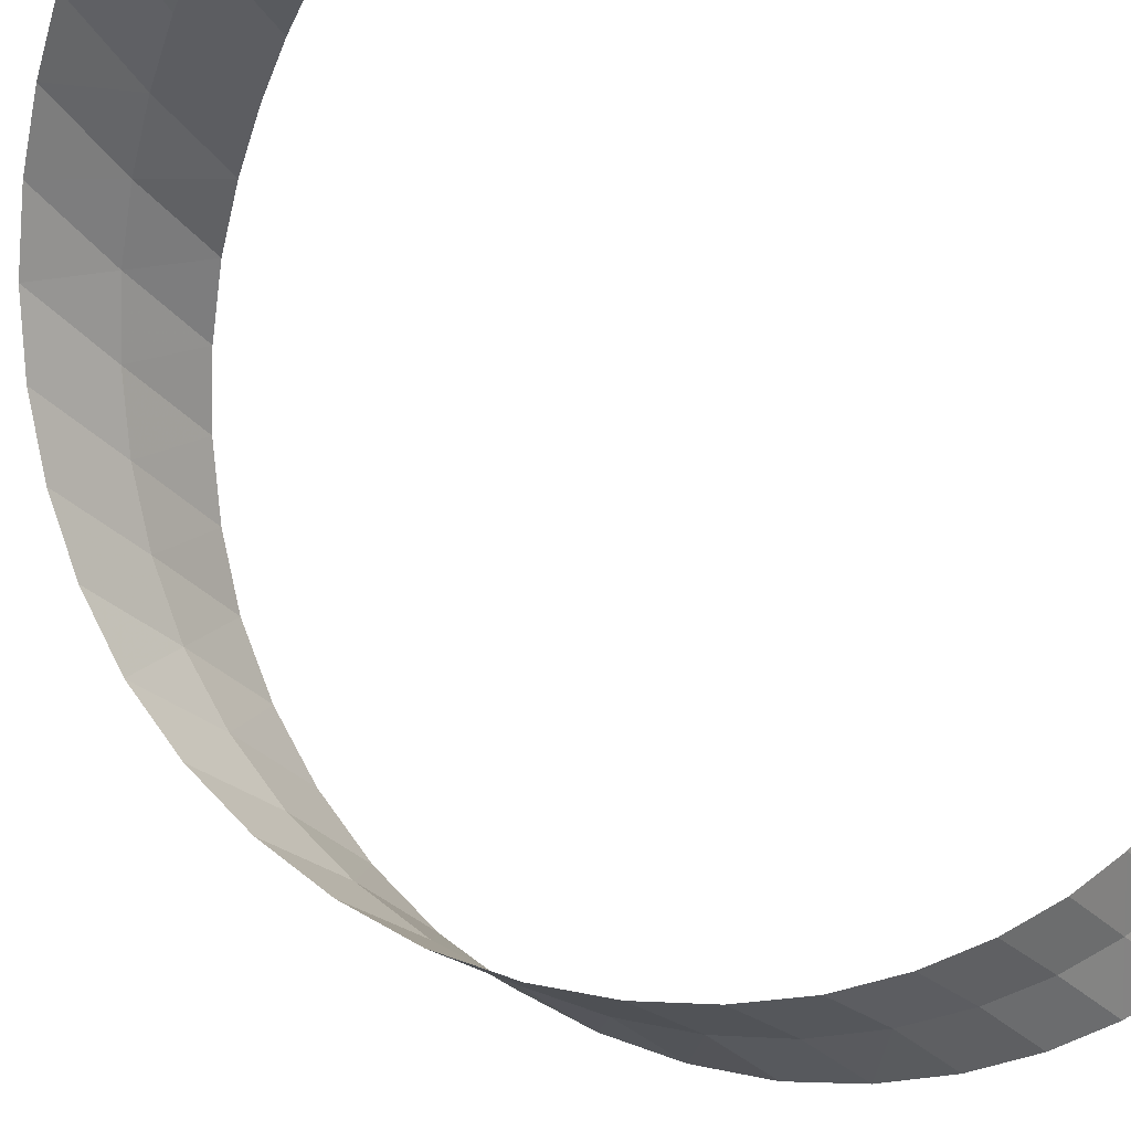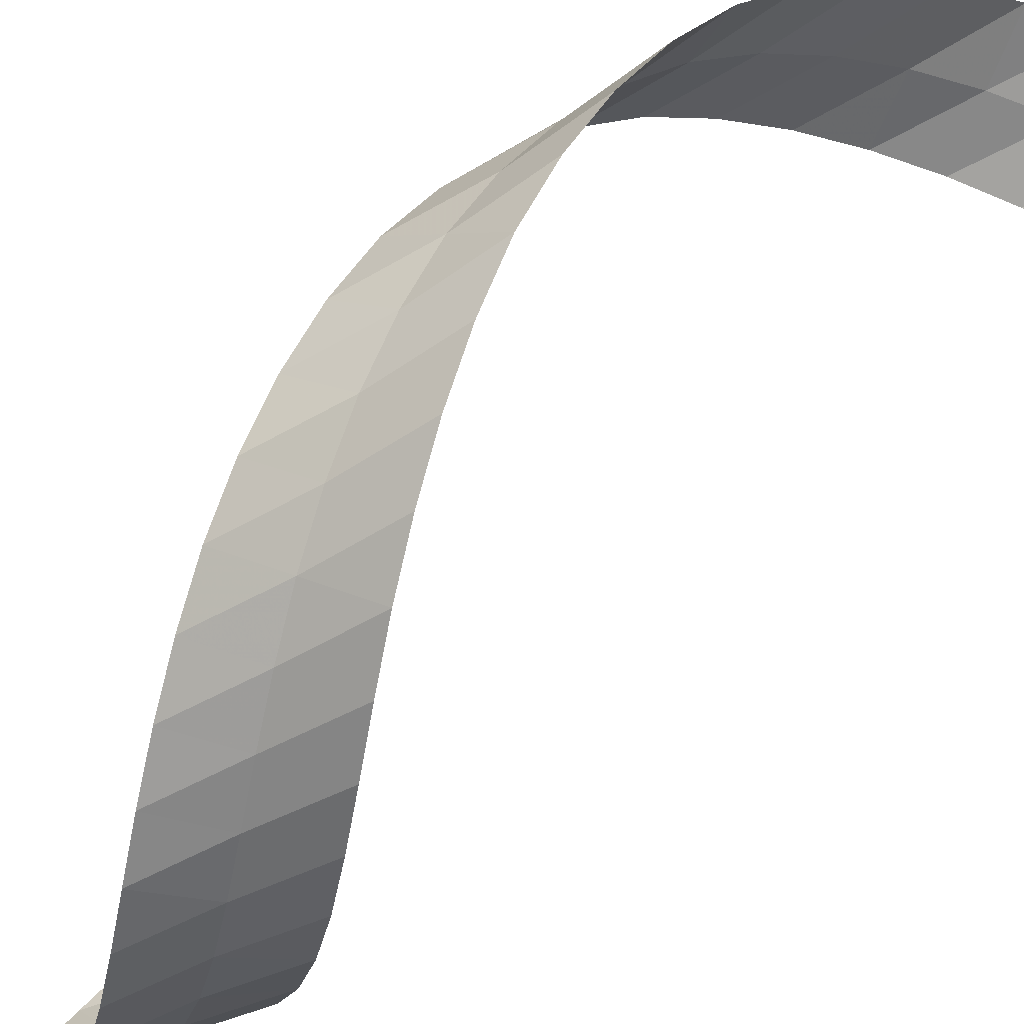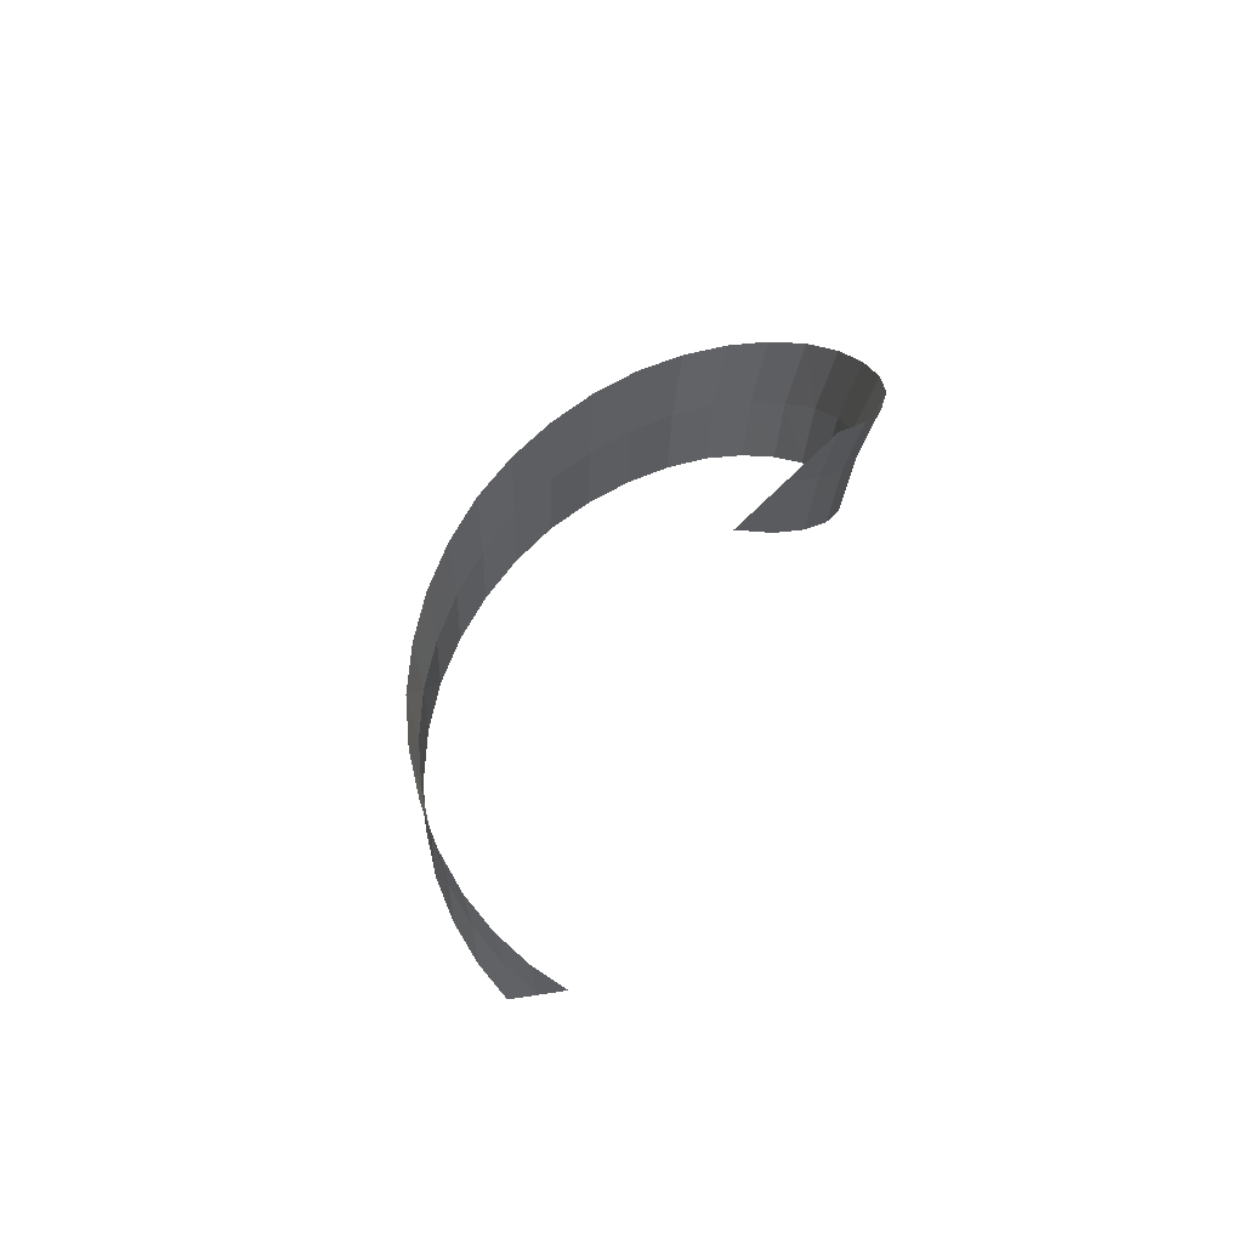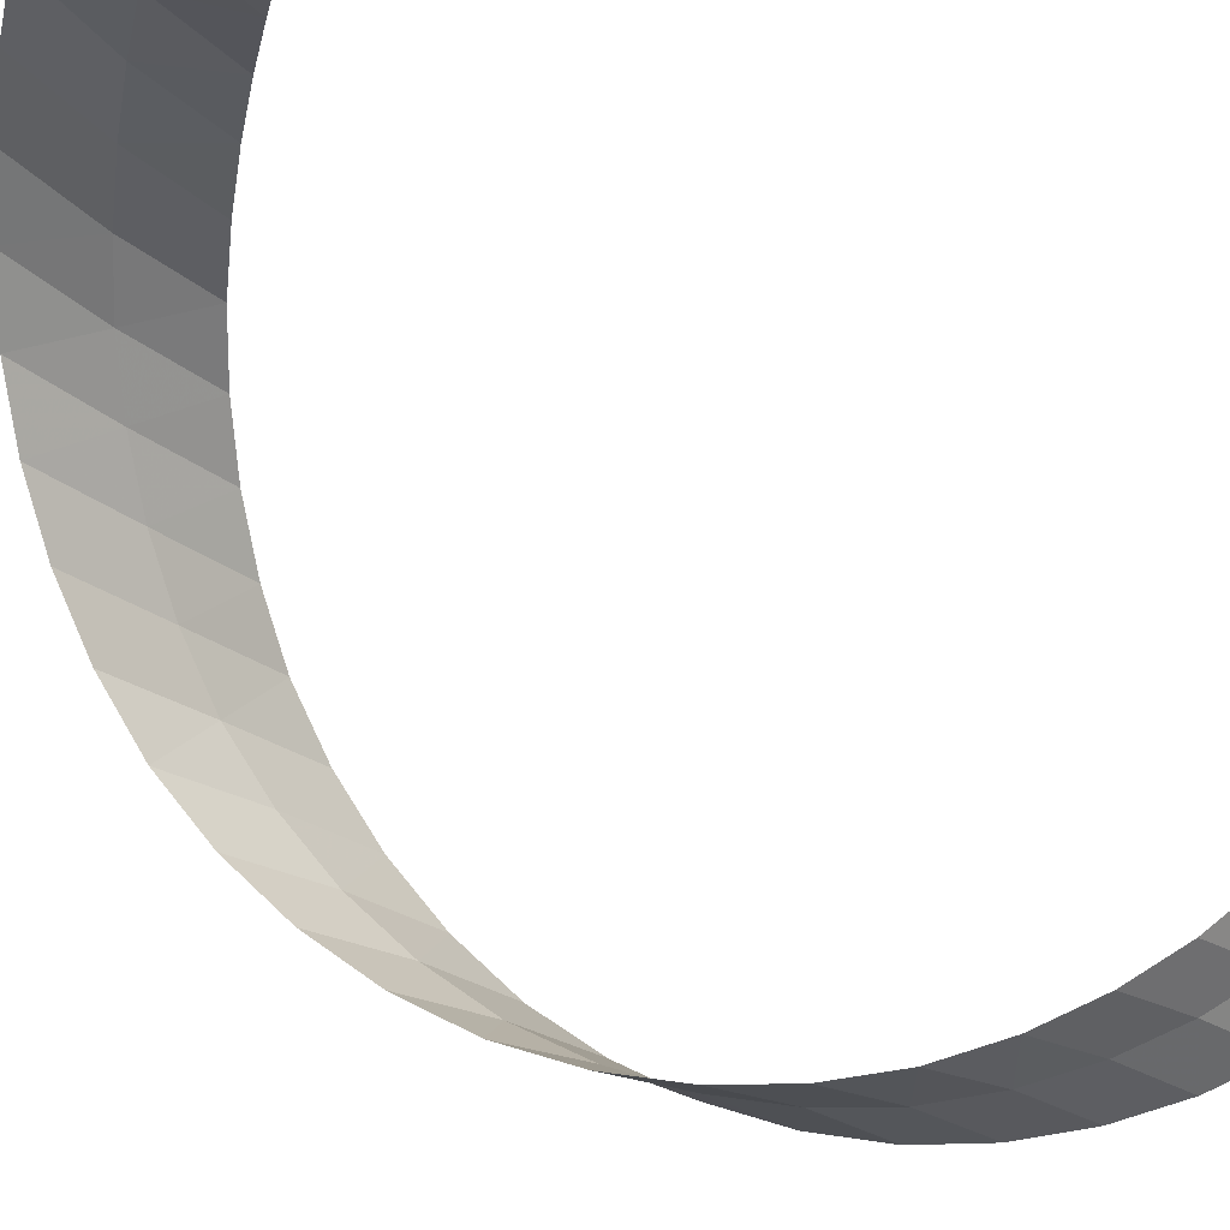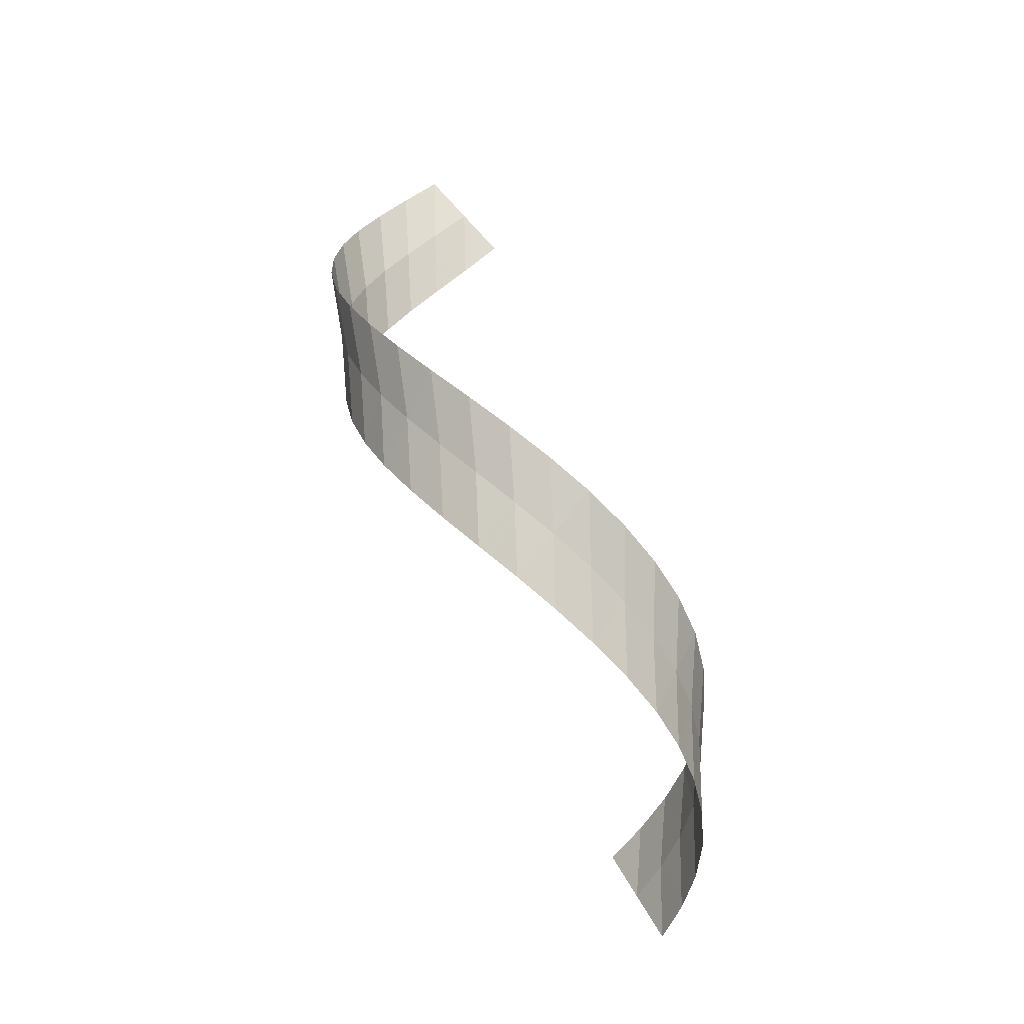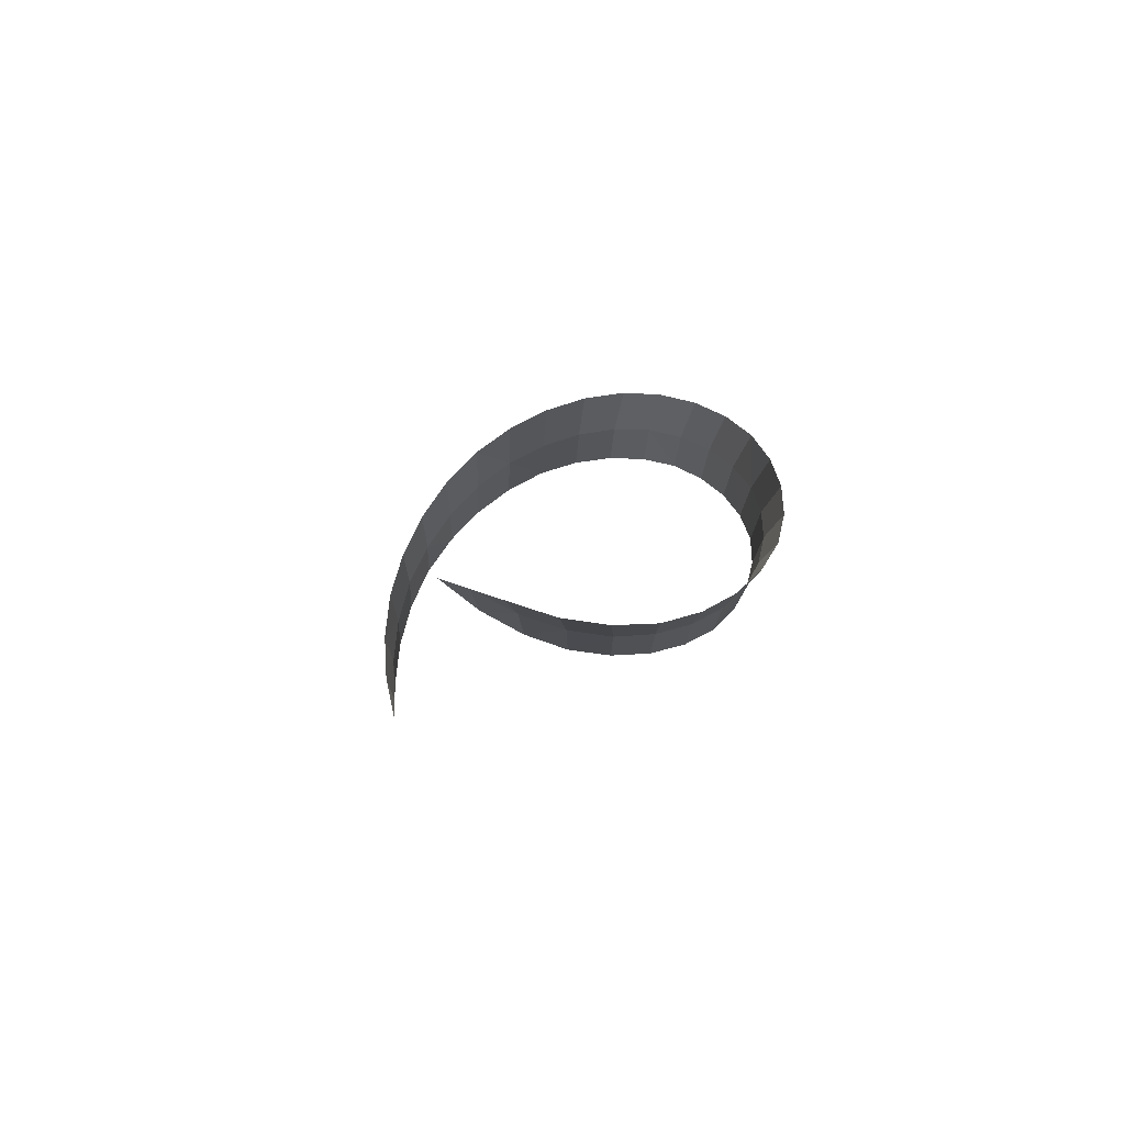
<metadata>
{"format":"obj","ext":"obj","renderer":"f3d","projection":"perspective","resolution":1024,"background":"white","views":[{"elev":-29.0,"azim":30.8,"up":"+Y"},{"elev":-54.0,"azim":-61.5,"up":"+Y"},{"elev":56.5,"azim":111.4,"up":"+Z"},{"elev":-24.5,"azim":38.5,"up":"+Y"},{"elev":-12.0,"azim":-48.9,"up":"+Z"},{"elev":69.2,"azim":171.0,"up":"+Z"}]}
</metadata>
<code>
g Plane003
v 0.5109 0.06848 0.1342
v 0.506 -0.02456 0.02011
v 0.5154 -0.03432 0.2167
v 0.4909 -0.1242 0.1026
v 0.5012 -0.1176 -0.09401
v 0.5001 -0.1364 0.2991
v 0.4665 -0.2141 -0.0115
v 0.4571 -0.2192 0.1851
v 0.4648 -0.2341 0.3818
v 0.4141 -0.302 0.07115
v 0.4053 -0.3058 0.2677
v 0.4094 -0.3217 0.4643
v 0.3459 -0.3775 0.1535
v 0.3361 -0.3792 0.3502
v 0.3382 -0.3972 0.5467
v 0.2628 -0.4367 0.2361
v 0.2542 -0.438 0.4327
v 0.2536 -0.4579 0.6289
v 0.1703 -0.4787 0.3187
v 0.1626 -0.4801 0.5152
v 0.1577 -0.5014 0.7118
v 0.07165 -0.5022 0.4015
v 0.06454 -0.5037 0.5977
v 0.05533 -0.5229 0.7942
v -0.02859 -0.5061 0.4836
v -0.03634 -0.5054 0.6802
v -0.04941 -0.5245 0.8765
v -0.128 -0.488 0.5662
v -0.1356 -0.4879 0.7628
v -0.1528 -0.506 0.9586
v -0.2218 -0.4513 0.649
v -0.2297 -0.4518 0.8453
v -0.2522 -0.467 1.042
v -0.3067 -0.3976 0.7319
v -0.3153 -0.3983 0.9278
v -0.3397 -0.4081 1.124
v -0.3784 -0.3295 0.8138
v -0.387 -0.3272 1.01
v -0.4144 -0.3334 1.206
v -0.4342 -0.2464 0.8966
v -0.4437 -0.2439 1.093
v -0.4737 -0.2456 1.288
v -0.4731 -0.1545 0.9795
v -0.4836 -0.1514 1.175
v -0.5154 -0.1478 1.37
v -0.4935 -0.05716 1.063
v -0.5052 -0.0528 1.258
v -0.5344 -0.04113 1.454
v -0.495 0.04217 1.146
v -0.5045 0.04811 1.34
v -0.5329 0.06544 1.536
v -0.4746 0.1373 1.227
v -0.4846 0.1469 1.423
v -0.5111 0.17 1.618
v -0.4363 0.2284 1.31
v -0.4462 0.2401 1.505
v -0.4695 0.2689 1.699
v -0.3813 0.3102 1.393
v -0.3907 0.3244 1.588
v -0.4057 0.3581 1.783
v -0.3119 0.3799 1.477
v -0.3182 0.3946 1.67
v -0.3275 0.4318 1.865
v -0.2308 0.431 1.558
v -0.2336 0.4493 1.753
v -0.2364 0.4895 1.947
v -0.1397 0.4668 1.641
v -0.14 0.4869 1.835
v -0.1358 0.5288 2.028
v -0.04365 0.4844 1.724
v -0.04099 0.5061 1.918
v -0.02591 0.5455 2.113
v 0.05378 0.4833 1.808
v 0.05985 0.5034 2.001
v 0.08236 0.5407 2.194
v 0.1456 0.4613 1.888
v 0.1582 0.4811 2.083
v 0.188 0.5153 2.276
v 0.234 0.4214 1.972
v 0.2504 0.4404 2.166
v 0.3128 0.3656 2.055
g Plane003_0
f 3 2 1
f 2 3 4
f 4 5 2
f 6 4 3
f 5 4 7
f 4 6 8
f 8 7 4
f 9 8 6
f 7 8 10
f 8 9 11
f 11 10 8
f 12 11 9
f 10 11 13
f 11 12 14
f 14 13 11
f 15 14 12
f 13 14 16
f 14 15 17
f 17 16 14
f 18 17 15
f 16 17 19
f 17 18 20
f 20 19 17
f 21 20 18
f 19 20 22
f 20 21 23
f 23 22 20
f 24 23 21
f 22 23 25
f 23 24 26
f 26 25 23
f 27 26 24
f 25 26 28
f 26 27 29
f 29 28 26
f 30 29 27
f 28 29 31
f 29 30 32
f 32 31 29
f 33 32 30
f 31 32 34
f 32 33 35
f 35 34 32
f 36 35 33
f 34 35 37
f 35 36 38
f 38 37 35
f 39 38 36
f 37 38 40
f 38 39 41
f 41 40 38
f 42 41 39
f 40 41 43
f 41 42 44
f 44 43 41
f 45 44 42
f 43 44 46
f 44 45 47
f 47 46 44
f 48 47 45
f 46 47 49
f 47 48 50
f 50 49 47
f 51 50 48
f 49 50 52
f 50 51 53
f 53 52 50
f 54 53 51
f 52 53 55
f 53 54 56
f 56 55 53
f 57 56 54
f 55 56 58
f 56 57 59
f 59 58 56
f 60 59 57
f 58 59 61
f 59 60 62
f 62 61 59
f 63 62 60
f 61 62 64
f 62 63 65
f 65 64 62
f 66 65 63
f 64 65 67
f 65 66 68
f 68 67 65
f 69 68 66
f 67 68 70
f 68 69 71
f 71 70 68
f 72 71 69
f 70 71 73
f 71 72 74
f 74 73 71
f 75 74 72
f 73 74 76
f 74 75 77
f 77 76 74
f 78 77 75
f 76 77 79
f 77 78 80
f 80 79 77
f 79 80 81

</code>
